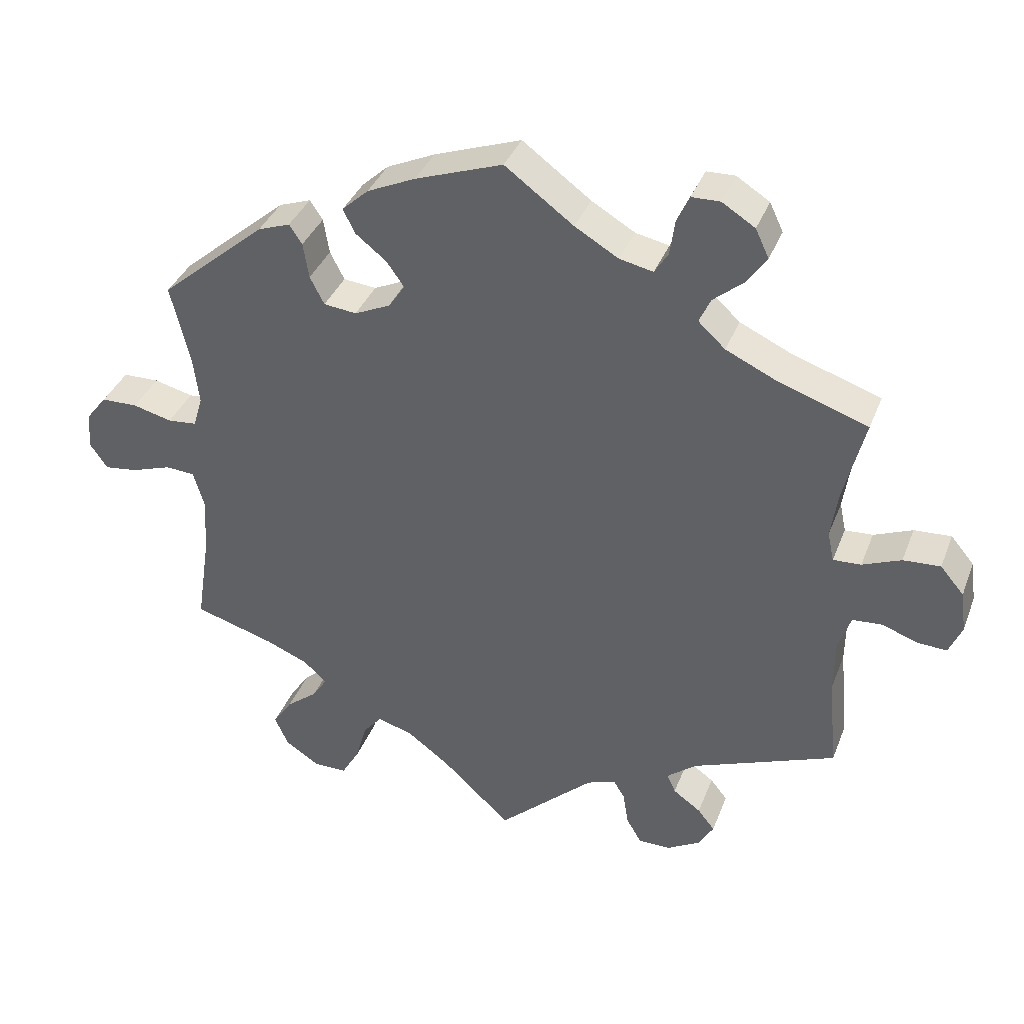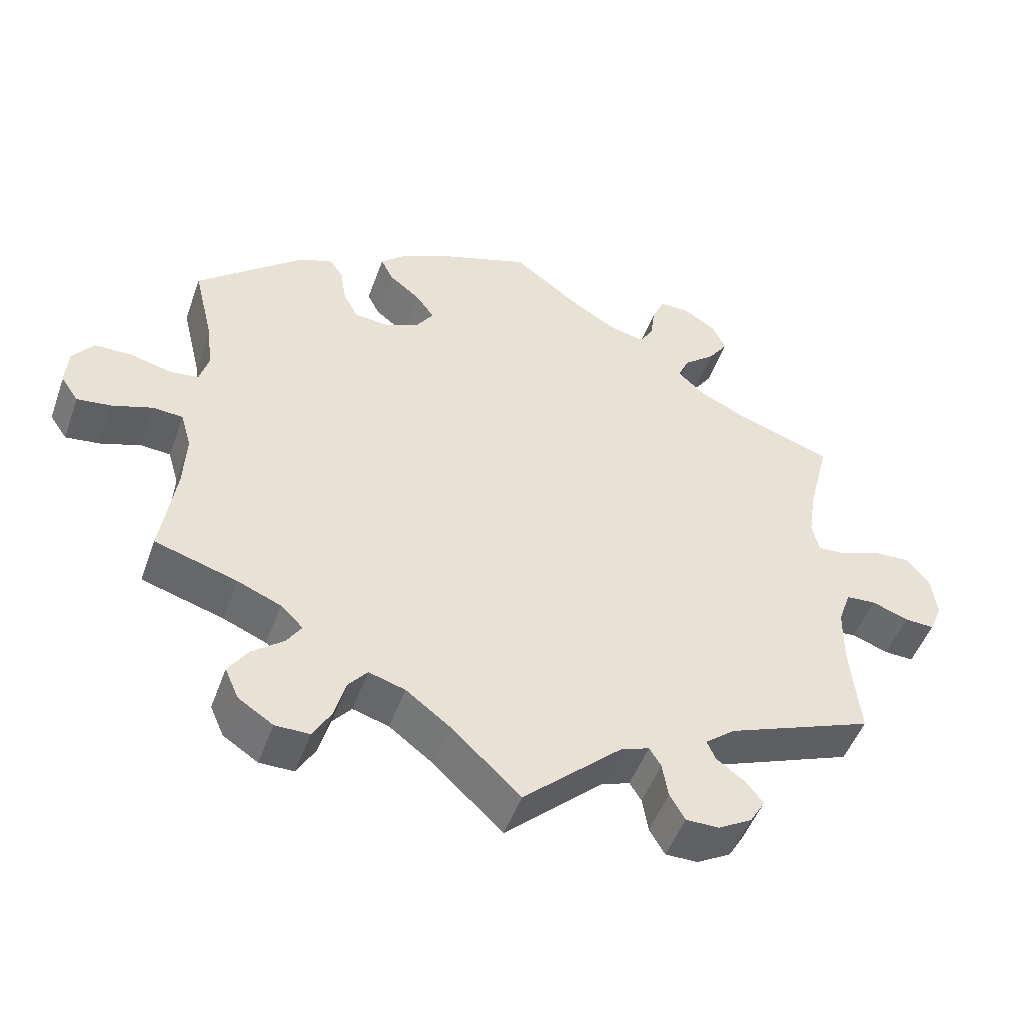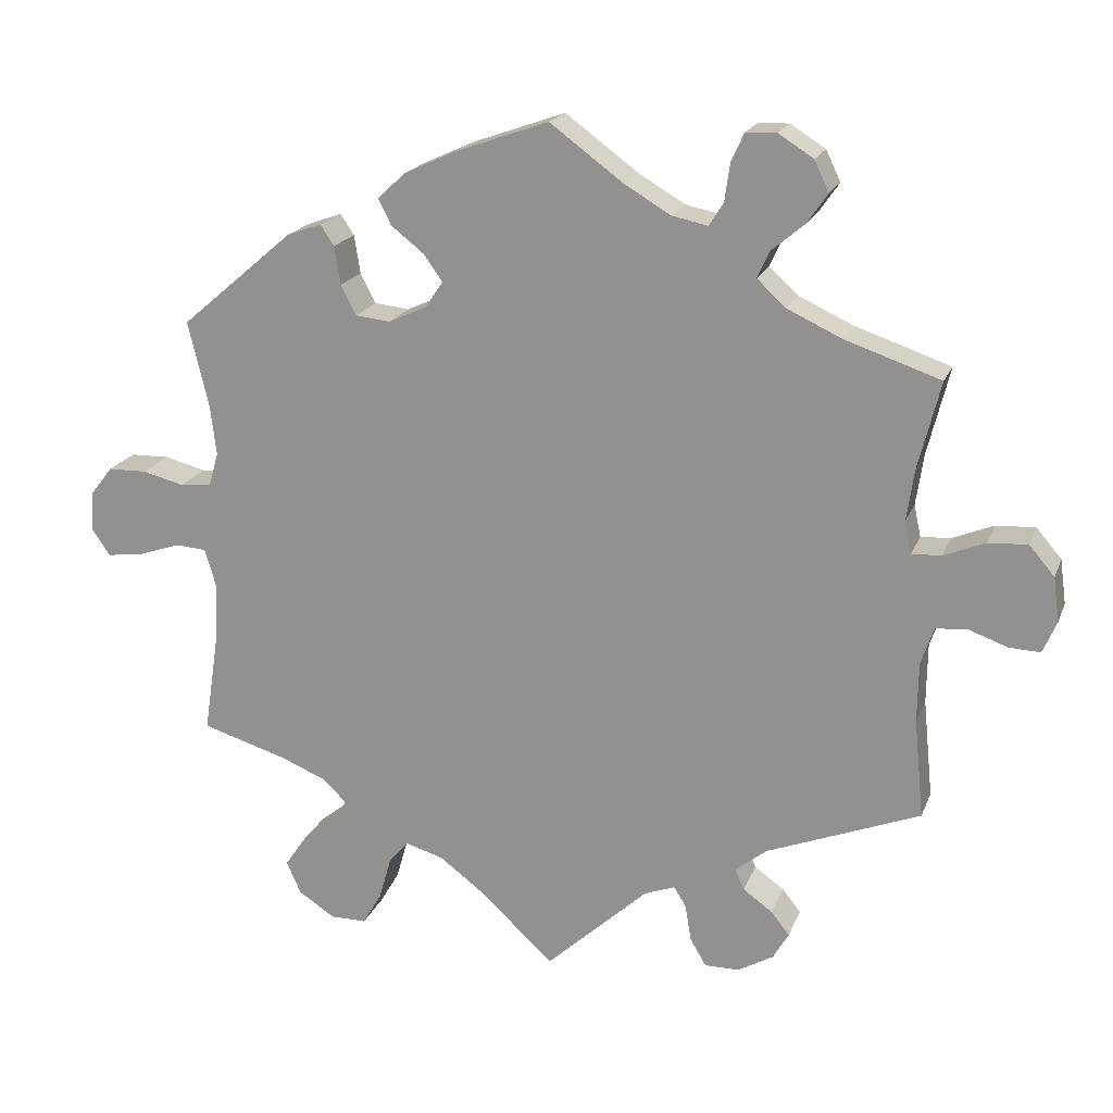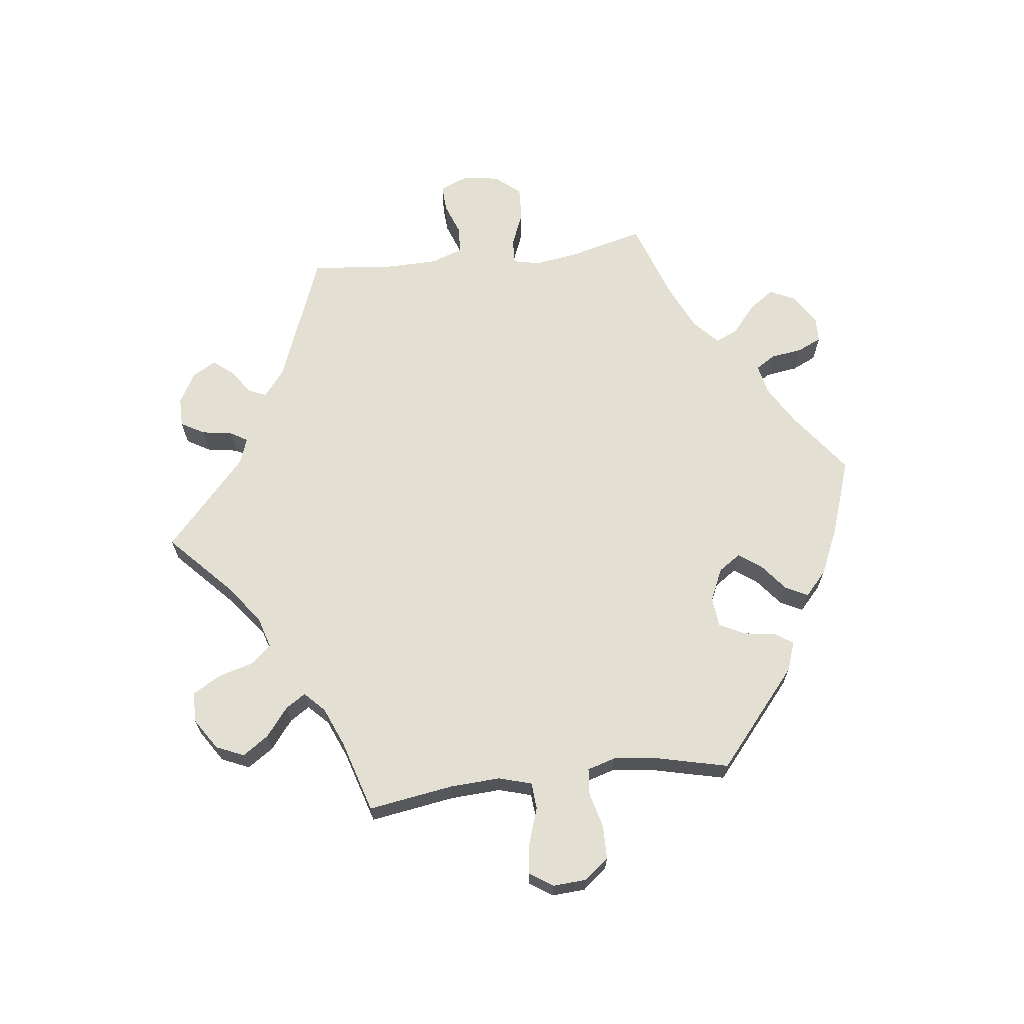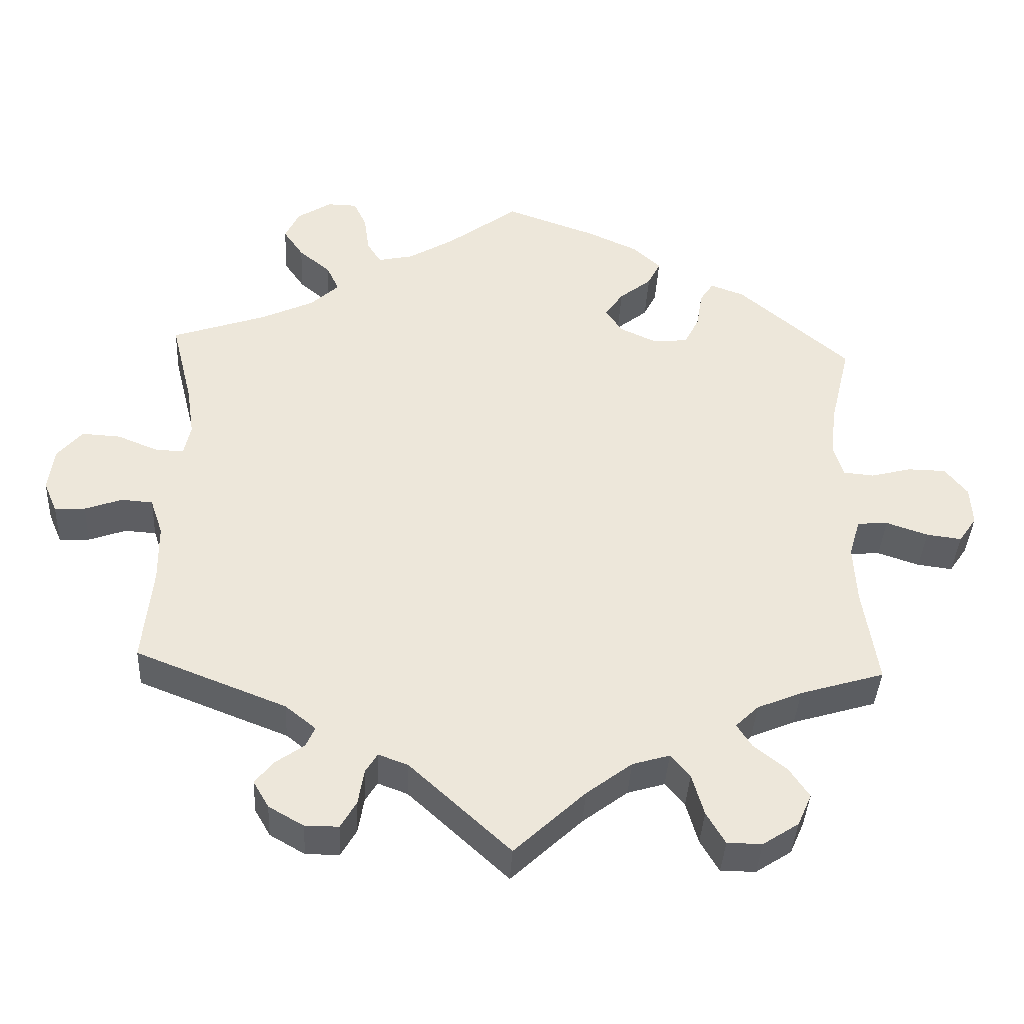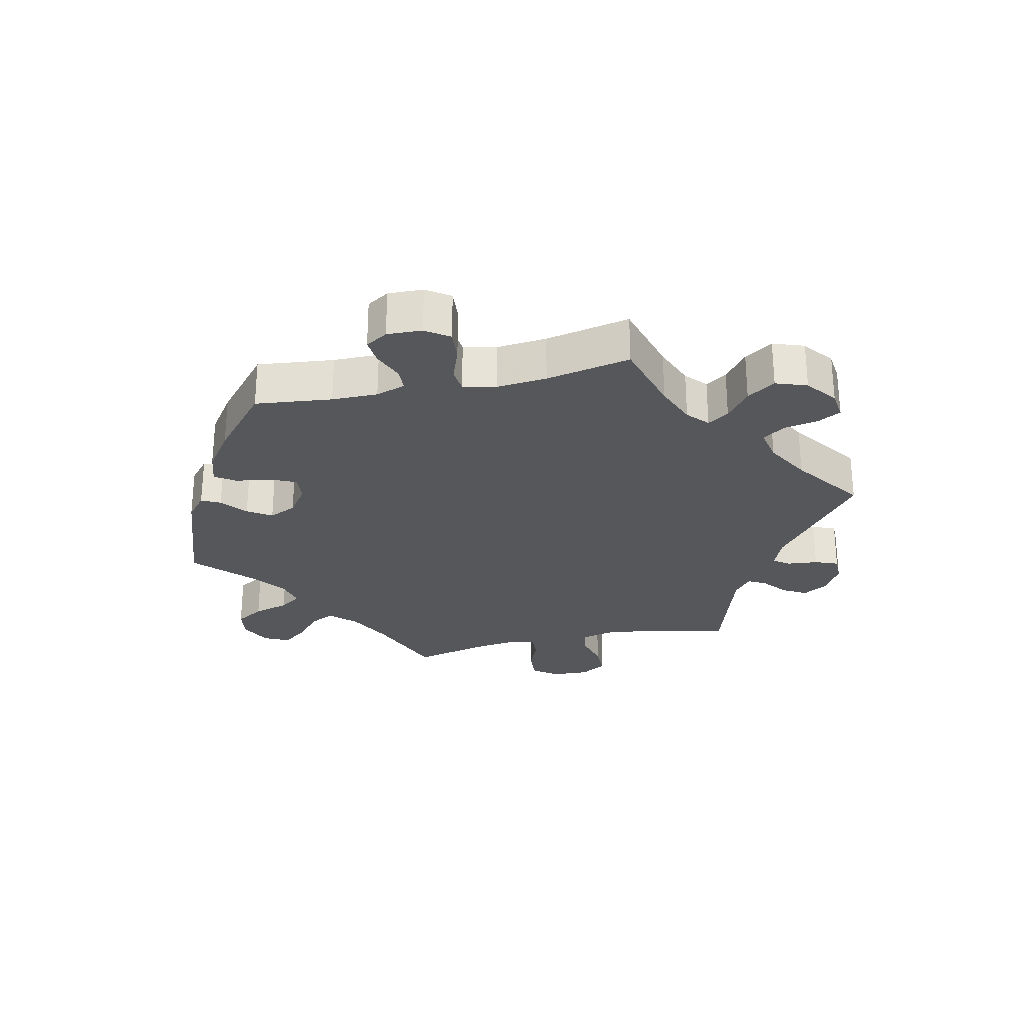
<metadata>
{"format":"obj","ext":"obj","renderer":"f3d","projection":"perspective","resolution":1024,"background":"white","views":[{"elev":36.9,"azim":19.7,"up":"+Z"},{"elev":-49.3,"azim":-19.5,"up":"+Z"},{"elev":19.2,"azim":17.2,"up":"+Z"},{"elev":66.6,"azim":-97.1,"up":"+Y"},{"elev":-38.8,"azim":177.1,"up":"+Z"},{"elev":-27.4,"azim":42.7,"up":"+Y"}]}
</metadata>
<code>
v -0.095 0.07 -0.489
v -0.156 0.07 -0.443
v -0.206 0.07 -0.428
v -0.232 0.07 -0.459
v -0.248 0.07 -0.515
v -0.273 0.07 -0.558
v -0.32 0.07 -0.558
v -0.368 0.07 -0.527
v -0.387 0.07 -0.484
v -0.36 0.07 -0.444
v -0.316 0.07 -0.409
v -0.296 0.07 -0.378
v -0.327 0.07 -0.348
v -0.387 0.07 -0.323
v -0.5 0.07 -0.289
v -0.48 0.07 -0.158
v -0.476 0.07 -0.08
v -0.491 0.07 -0.029
v -0.532 0.07 -0.026
v -0.588 0.07 -0.045
v -0.635 0.07 -0.051
v -0.659 0.07 -0.016
v -0.656 0.07 0.036
v -0.626 0.07 0.074
v -0.575 0.07 0.075
v -0.52 0.07 0.061
v -0.479 0.07 0.065
v -0.466 0.07 0.109
v -0.474 0.07 0.176
v -0.501 0.07 0.288
v -0.352 0.07 0.415
v -0.307 0.07 0.431
v -0.289 0.07 0.404
v -0.281 0.07 0.354
v -0.261 0.07 0.315
v -0.215 0.07 0.31
v -0.165 0.07 0.333
v -0.142 0.07 0.367
v -0.167 0.07 0.402
v -0.21 0.07 0.436
v -0.227 0.07 0.47
v -0.19 0.07 0.504
v -0.122 0.07 0.535
v 0 0.07 0.578
v 0.096 0.07 0.507
v 0.157 0.07 0.471
v 0.204 0.07 0.461
v 0.223 0.07 0.491
v 0.23 0.07 0.541
v 0.247 0.07 0.578
v 0.287 0.07 0.579
v 0.333 0.07 0.55
v 0.352 0.07 0.51
v 0.325 0.07 0.471
v 0.282 0.07 0.435
v 0.266 0.07 0.4
v 0.304 0.07 0.365
v 0.375 0.07 0.332
v 0.501 0.07 0.289
v 0.472 0.07 0.174
v 0.462 0.07 0.106
v 0.471 0.07 0.064
v 0.51 0.07 0.066
v 0.564 0.07 0.088
v 0.616 0.07 0.091
v 0.649 0.07 0.052
v 0.657 0.07 -0.006
v 0.639 0.07 -0.048
v 0.598 0.07 -0.046
v 0.548 0.07 -0.028
v 0.506 0.07 -0.031
v 0.489 0.07 -0.081
v 0.488 0.07 -0.159
v 0.501 0.07 -0.289
v 0.299 0.07 -0.368
v 0.258 0.07 -0.401
v 0.27 0.07 -0.428
v 0.309 0.07 -0.456
v 0.333 0.07 -0.486
v 0.312 0.07 -0.522
v 0.265 0.07 -0.549
v 0.22 0.07 -0.549
v 0.199 0.07 -0.513
v 0.191 0.07 -0.465
v 0.175 0.07 -0.439
v 0.135 0.07 -0.454
v 0 0.07 -0.578
v -0.095 0 -0.489
v -0.156 0 -0.443
v -0.206 0 -0.428
v -0.232 0 -0.459
v -0.248 0 -0.515
v -0.273 0 -0.558
v -0.32 0 -0.558
v -0.368 0 -0.527
v -0.387 0 -0.484
v -0.36 0 -0.444
v -0.316 0 -0.409
v -0.296 0 -0.378
v -0.327 0 -0.348
v -0.387 0 -0.323
v -0.5 0 -0.289
v -0.48 0 -0.158
v -0.476 0 -0.08
v -0.491 0 -0.029
v -0.532 0 -0.026
v -0.588 0 -0.045
v -0.635 0 -0.051
v -0.659 0 -0.016
v -0.656 0 0.036
v -0.626 0 0.074
v -0.575 0 0.075
v -0.52 0 0.061
v -0.479 0 0.065
v -0.466 0 0.109
v -0.474 0 0.176
v -0.501 0 0.288
v -0.352 0 0.415
v -0.307 0 0.431
v -0.289 0 0.404
v -0.281 0 0.354
v -0.261 0 0.315
v -0.215 0 0.31
v -0.165 0 0.333
v -0.142 0 0.367
v -0.167 0 0.402
v -0.21 0 0.436
v -0.227 0 0.47
v -0.19 0 0.504
v -0.122 0 0.535
v 0 0 0.578
v 0.096 0 0.507
v 0.157 0 0.471
v 0.204 0 0.461
v 0.223 0 0.491
v 0.23 0 0.541
v 0.247 0 0.578
v 0.287 0 0.579
v 0.333 0 0.55
v 0.352 0 0.51
v 0.325 0 0.471
v 0.282 0 0.435
v 0.266 0 0.4
v 0.304 0 0.365
v 0.375 0 0.332
v 0.501 0 0.289
v 0.472 0 0.174
v 0.462 0 0.106
v 0.471 0 0.064
v 0.51 0 0.066
v 0.564 0 0.088
v 0.616 0 0.091
v 0.649 0 0.052
v 0.657 0 -0.006
v 0.639 0 -0.048
v 0.598 0 -0.046
v 0.548 0 -0.028
v 0.506 0 -0.031
v 0.489 0 -0.081
v 0.488 0 -0.159
v 0.501 0 -0.289
v 0.299 0 -0.368
v 0.258 0 -0.401
v 0.27 0 -0.428
v 0.309 0 -0.456
v 0.333 0 -0.486
v 0.312 0 -0.522
v 0.265 0 -0.549
v 0.22 0 -0.549
v 0.199 0 -0.513
v 0.191 0 -0.465
v 0.175 0 -0.439
v 0.135 0 -0.454
v 0 0 -0.578
f 86 87 1
f 85 86 1 2
f 81 82 83 84
f 81 84 85
f 80 81 85
f 77 78 79 80
f 77 80 85
f 76 77 85 2
f 73 74 75
f 72 73 75 76
f 71 72 76 2
f 67 68 69 70
f 67 70 71
f 66 67 71
f 63 64 65 66
f 62 63 66 71
f 58 59 60
f 57 58 60 61
f 56 57 61 62
f 52 53 54 55
f 52 55 56
f 51 52 56
f 48 49 50 51
f 47 48 51 56
f 46 47 56 62
f 42 43 44 45
f 39 40 41 42
f 38 39 42 45
f 37 38 45 46
f 31 32 33 34
f 29 30 31 34
f 28 29 34 35
f 27 28 35 36
f 23 24 25 26
f 23 26 27
f 22 23 27
f 19 20 21 22
f 18 19 22 27
f 17 18 27 36
f 14 15 16
f 13 14 16 17
f 12 13 17 36
f 8 9 10 11
f 8 11 12
f 7 8 12
f 4 5 6 7
f 3 4 7 12
f 37 46 62 71
f 12 36 37 71
f 2 3 12 71
f 88 174 173
f 89 88 173 172
f 171 170 169 168
f 172 171 168
f 172 168 167
f 167 166 165 164
f 172 167 164
f 89 172 164 163
f 162 161 160
f 163 162 160 159
f 89 163 159 158
f 157 156 155 154
f 158 157 154
f 158 154 153
f 153 152 151 150
f 158 153 150 149
f 147 146 145
f 148 147 145 144
f 149 148 144 143
f 142 141 140 139
f 143 142 139
f 143 139 138
f 138 137 136 135
f 143 138 135 134
f 149 143 134 133
f 132 131 130 129
f 129 128 127 126
f 132 129 126 125
f 133 132 125 124
f 121 120 119 118
f 121 118 117 116
f 122 121 116 115
f 123 122 115 114
f 113 112 111 110
f 114 113 110
f 114 110 109
f 109 108 107 106
f 114 109 106 105
f 123 114 105 104
f 103 102 101
f 104 103 101 100
f 123 104 100 99
f 98 97 96 95
f 99 98 95
f 99 95 94
f 94 93 92 91
f 99 94 91 90
f 158 149 133 124
f 158 124 123 99
f 158 99 90 89
f 1 88 89 2
f 2 89 90 3
f 3 90 91 4
f 4 91 92 5
f 5 92 93 6
f 6 93 94 7
f 7 94 95 8
f 8 95 96 9
f 9 96 97 10
f 10 97 98 11
f 11 98 99 12
f 12 99 100 13
f 13 100 101 14
f 14 101 102 15
f 15 102 103 16
f 16 103 104 17
f 17 104 105 18
f 18 105 106 19
f 19 106 107 20
f 20 107 108 21
f 21 108 109 22
f 22 109 110 23
f 23 110 111 24
f 24 111 112 25
f 25 112 113 26
f 26 113 114 27
f 27 114 115 28
f 28 115 116 29
f 29 116 117 30
f 30 117 118 31
f 31 118 119 32
f 32 119 120 33
f 33 120 121 34
f 34 121 122 35
f 35 122 123 36
f 36 123 124 37
f 37 124 125 38
f 38 125 126 39
f 39 126 127 40
f 40 127 128 41
f 41 128 129 42
f 42 129 130 43
f 43 130 131 44
f 44 131 132 45
f 45 132 133 46
f 46 133 134 47
f 47 134 135 48
f 48 135 136 49
f 49 136 137 50
f 50 137 138 51
f 51 138 139 52
f 52 139 140 53
f 53 140 141 54
f 54 141 142 55
f 55 142 143 56
f 56 143 144 57
f 57 144 145 58
f 58 145 146 59
f 59 146 147 60
f 60 147 148 61
f 61 148 149 62
f 62 149 150 63
f 63 150 151 64
f 64 151 152 65
f 65 152 153 66
f 66 153 154 67
f 67 154 155 68
f 68 155 156 69
f 69 156 157 70
f 70 157 158 71
f 71 158 159 72
f 72 159 160 73
f 73 160 161 74
f 74 161 162 75
f 75 162 163 76
f 76 163 164 77
f 77 164 165 78
f 78 165 166 79
f 79 166 167 80
f 80 167 168 81
f 81 168 169 82
f 82 169 170 83
f 83 170 171 84
f 84 171 172 85
f 85 172 173 86
f 86 173 174 87
f 87 174 88 1

</code>
